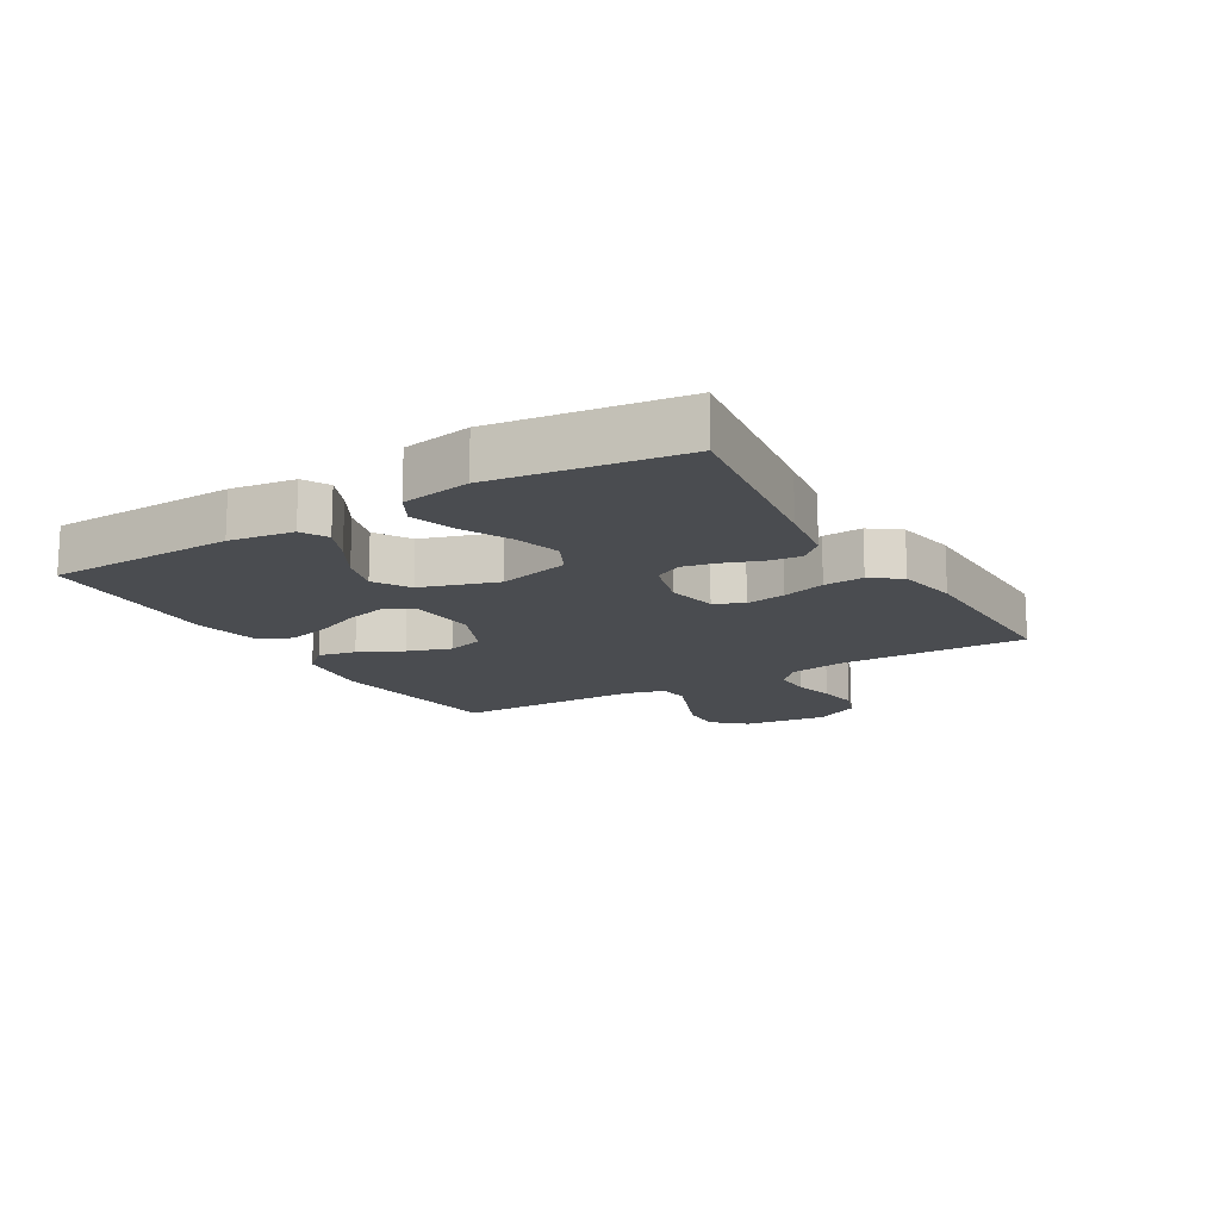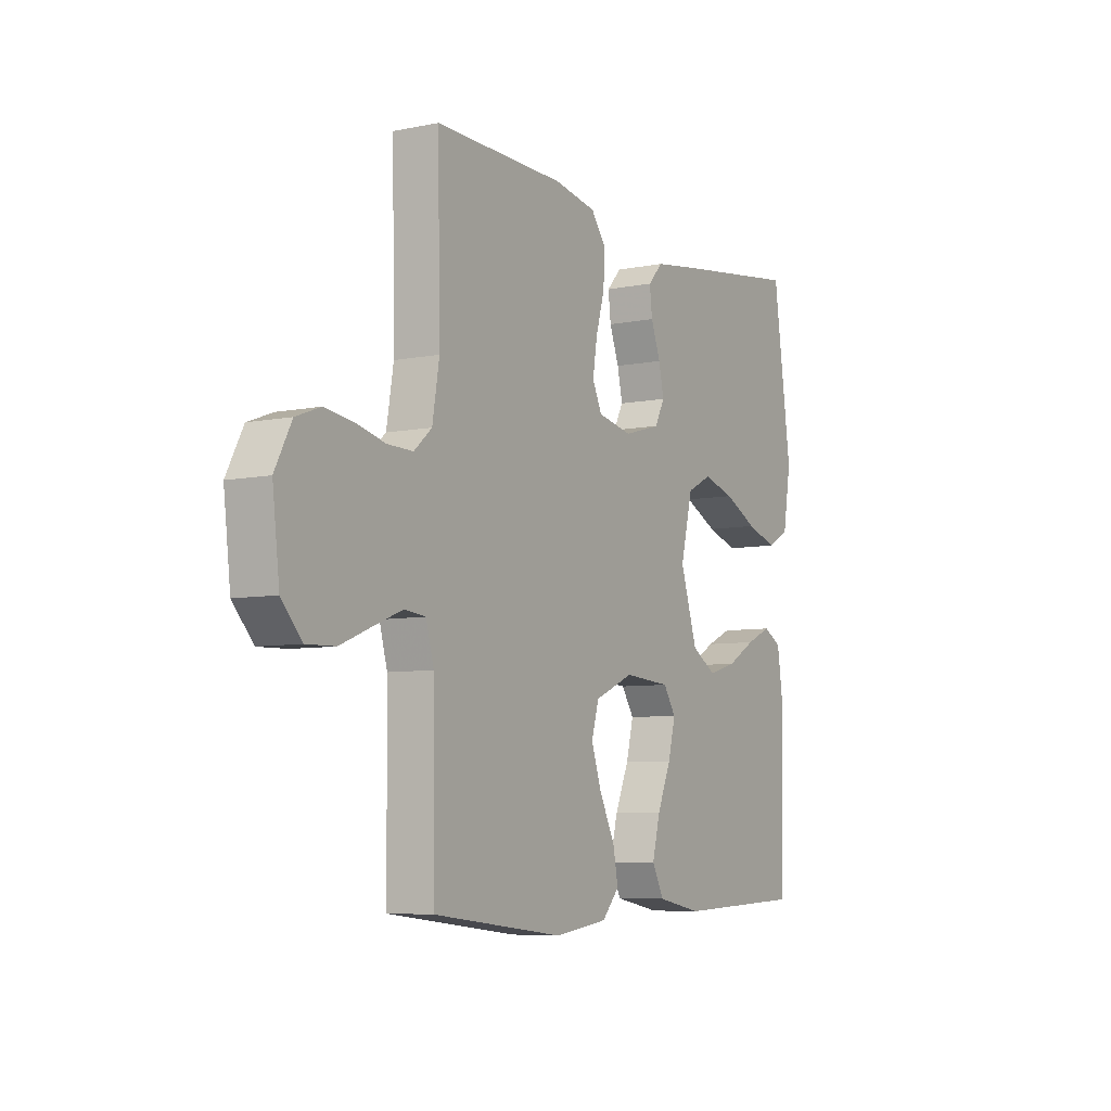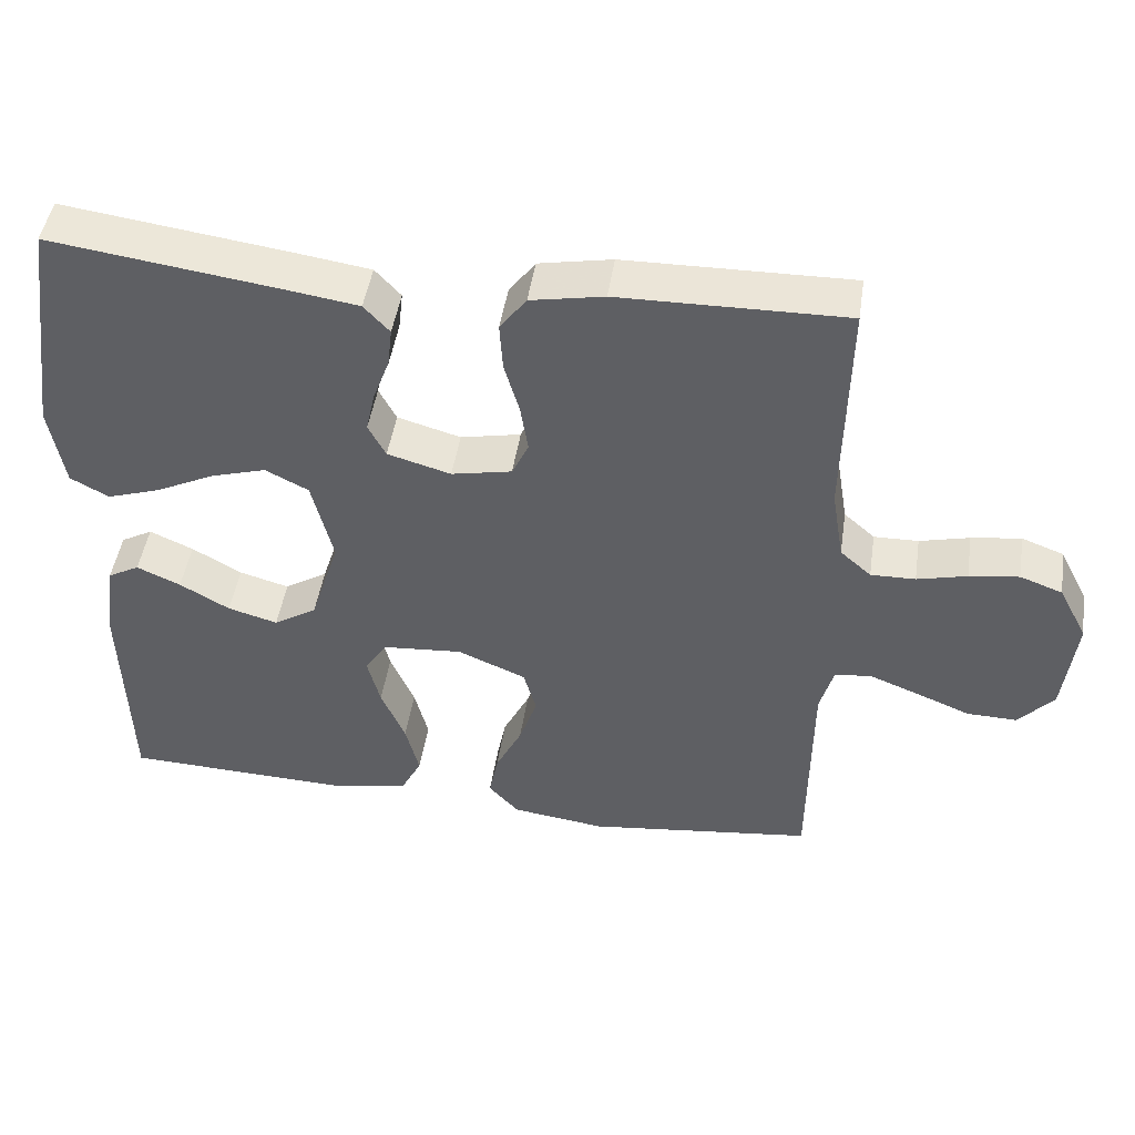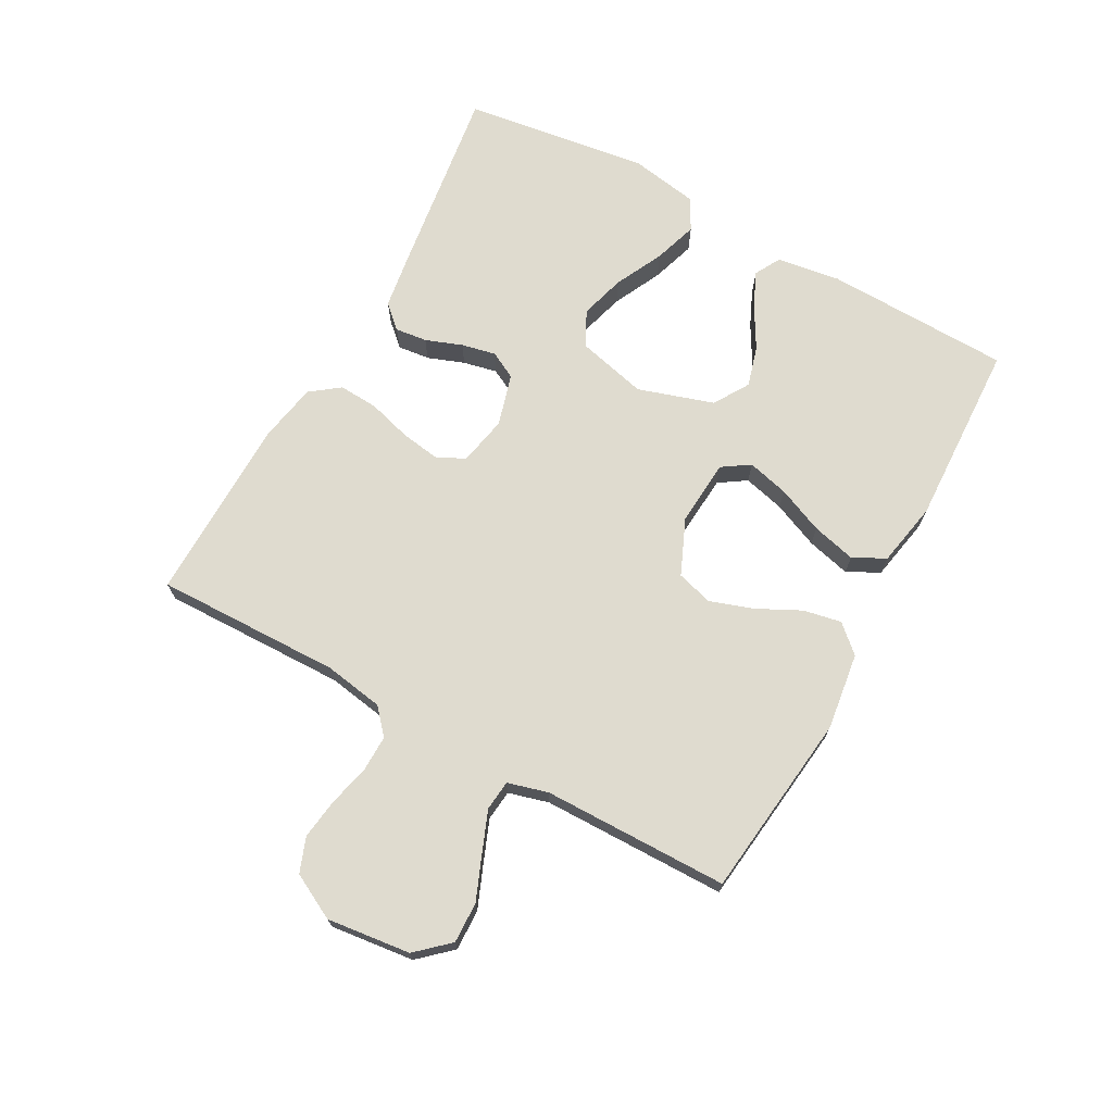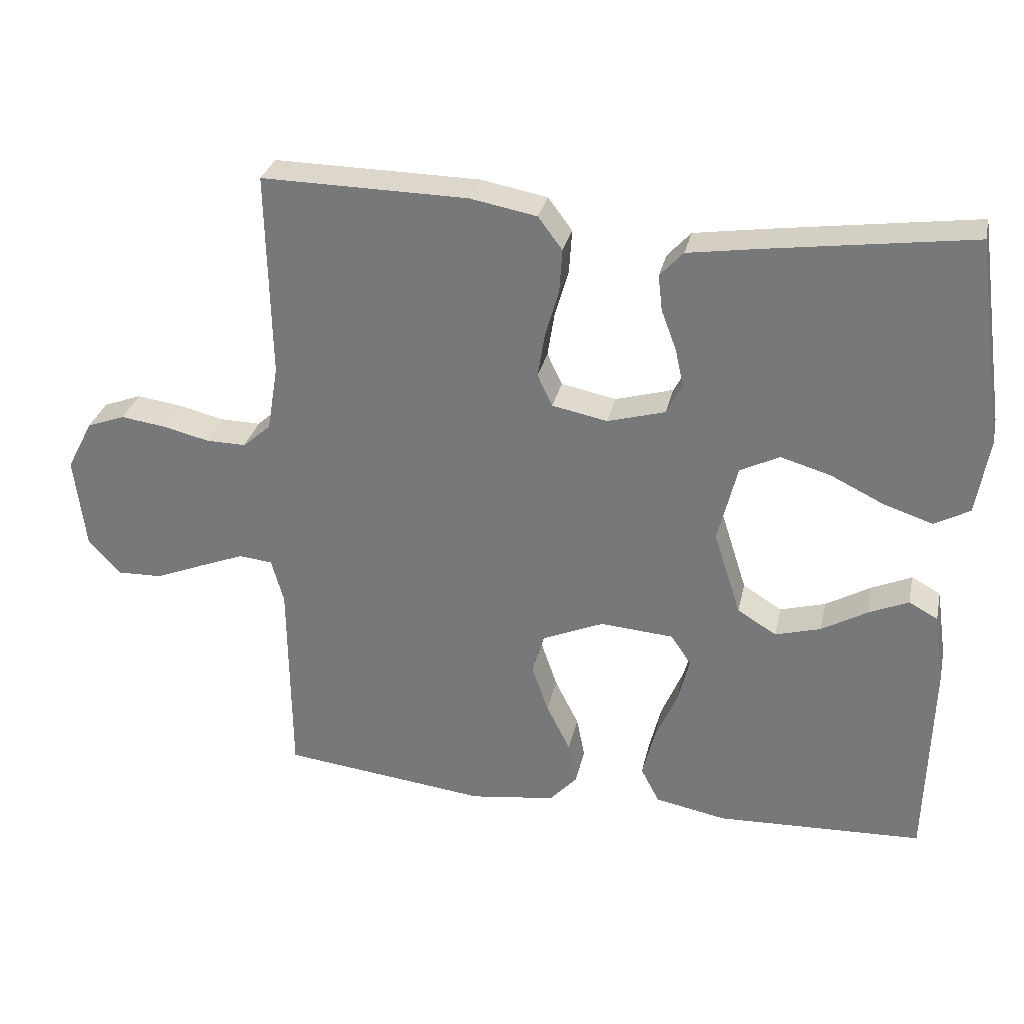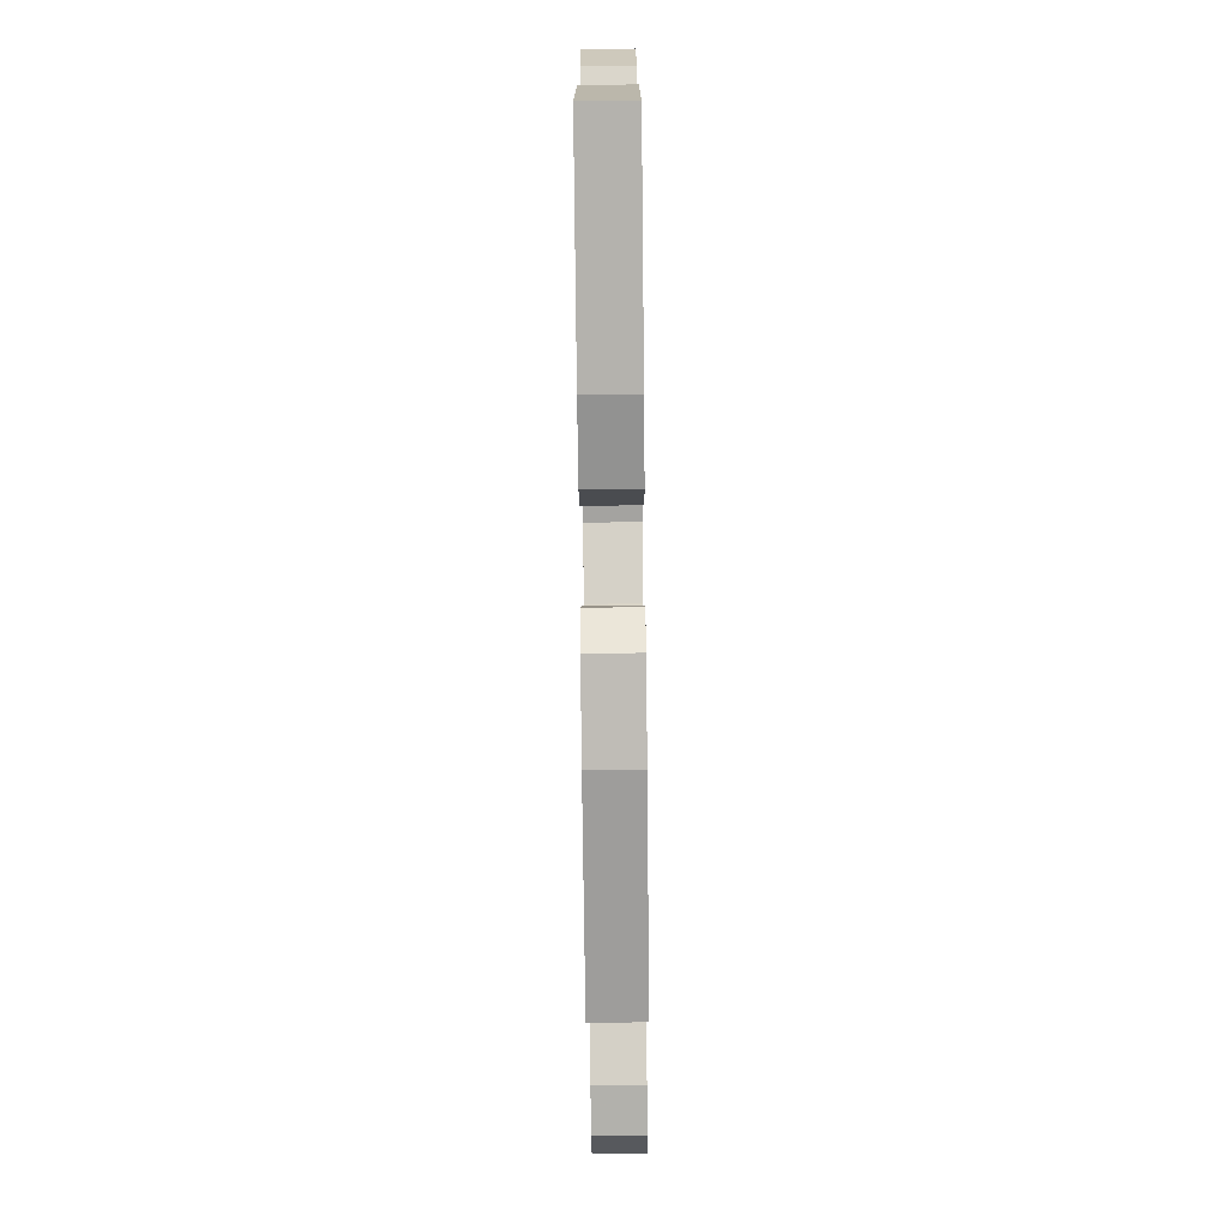
<metadata>
{"format":"obj","ext":"obj","renderer":"f3d","projection":"perspective","resolution":1024,"background":"white","views":[{"elev":-15.1,"azim":-59.2,"up":"+Y"},{"elev":-6.9,"azim":120.6,"up":"+Z"},{"elev":46.5,"azim":8.5,"up":"+Z"},{"elev":70.5,"azim":118.8,"up":"+Y"},{"elev":30.4,"azim":-167.6,"up":"+Z"},{"elev":-77.2,"azim":-89.4,"up":"+Z"}]}
</metadata>
<code>
v -0.5 0.07 -0.5
v -0.508 0.07 -0.2
v -0.493 0.07 -0.097
v -0.451 0.07 -0.074
v -0.393 0.07 -0.1
v -0.327 0.07 -0.138
v -0.261 0.07 -0.157
v -0.204 0.07 -0.122
v -0.165 0.07 0
v -0.193 0.07 0.114
v -0.25 0.07 0.143
v -0.323 0.07 0.122
v -0.401 0.07 0.084
v -0.472 0.07 0.061
v -0.523 0.07 0.089
v -0.542 0.07 0.2
v -0.5 0.07 0.5
v -0.2 0.07 0.458
v -0.101 0.07 0.443
v -0.067 0.07 0.406
v -0.073 0.07 0.354
v -0.095 0.07 0.295
v -0.107 0.07 0.24
v -0.084 0.07 0.196
v 0 0.07 0.172
v 0.08 0.07 0.188
v 0.102 0.07 0.234
v 0.092 0.07 0.298
v 0.072 0.07 0.367
v 0.068 0.07 0.431
v 0.103 0.07 0.478
v 0.2 0.07 0.496
v 0.5 0.07 0.5
v 0.494 0.07 0.2
v 0.51 0.07 0.104
v 0.551 0.07 0.068
v 0.61 0.07 0.069
v 0.676 0.07 0.085
v 0.742 0.07 0.094
v 0.798 0.07 0.073
v 0.836 0.07 0
v 0.82 0.07 -0.135
v 0.773 0.07 -0.187
v 0.707 0.07 -0.185
v 0.636 0.07 -0.156
v 0.57 0.07 -0.13
v 0.521 0.07 -0.135
v 0.503 0.07 -0.2
v 0.5 0.07 -0.5
v 0.2 0.07 -0.535
v 0.076 0.07 -0.518
v 0.036 0.07 -0.474
v 0.048 0.07 -0.413
v 0.083 0.07 -0.343
v 0.107 0.07 -0.273
v 0.09 0.07 -0.214
v 0 0.07 -0.175
v -0.107 0.07 -0.183
v -0.136 0.07 -0.227
v -0.119 0.07 -0.294
v -0.087 0.07 -0.369
v -0.069 0.07 -0.44
v -0.096 0.07 -0.492
v -0.2 0.07 -0.512
v -0.5 0 -0.5
v -0.508 0 -0.2
v -0.493 0 -0.097
v -0.451 0 -0.074
v -0.393 0 -0.1
v -0.327 0 -0.138
v -0.261 0 -0.157
v -0.204 0 -0.122
v -0.165 0 0
v -0.193 0 0.114
v -0.25 0 0.143
v -0.323 0 0.122
v -0.401 0 0.084
v -0.472 0 0.061
v -0.523 0 0.089
v -0.542 0 0.2
v -0.5 0 0.5
v -0.2 0 0.458
v -0.101 0 0.443
v -0.067 0 0.406
v -0.073 0 0.354
v -0.095 0 0.295
v -0.107 0 0.24
v -0.084 0 0.196
v 0 0 0.172
v 0.08 0 0.188
v 0.102 0 0.234
v 0.092 0 0.298
v 0.072 0 0.367
v 0.068 0 0.431
v 0.103 0 0.478
v 0.2 0 0.496
v 0.5 0 0.5
v 0.494 0 0.2
v 0.51 0 0.104
v 0.551 0 0.068
v 0.61 0 0.069
v 0.676 0 0.085
v 0.742 0 0.094
v 0.798 0 0.073
v 0.836 0 0
v 0.82 0 -0.135
v 0.773 0 -0.187
v 0.707 0 -0.185
v 0.636 0 -0.156
v 0.57 0 -0.13
v 0.521 0 -0.135
v 0.503 0 -0.2
v 0.5 0 -0.5
v 0.2 0 -0.535
v 0.076 0 -0.518
v 0.036 0 -0.474
v 0.048 0 -0.413
v 0.083 0 -0.343
v 0.107 0 -0.273
v 0.09 0 -0.214
v 0 0 -0.175
v -0.107 0 -0.183
v -0.136 0 -0.227
v -0.119 0 -0.294
v -0.087 0 -0.369
v -0.069 0 -0.44
v -0.096 0 -0.492
v -0.2 0 -0.512
f 4 5 6
f 3 4 6
f 2 3 6
f 1 2 6
f 64 1 6
f 63 64 6
f 62 63 6
f 61 62 6
f 60 61 6
f 59 60 6 7
f 58 59 7 8
f 57 58 8 9
f 56 57 9 10
f 52 53 54
f 51 52 54
f 50 51 54
f 49 50 54
f 48 49 54
f 47 48 54 55
f 43 44 45
f 42 43 45
f 41 42 45
f 40 41 45
f 39 40 45
f 38 39 45
f 37 38 45
f 36 37 45 46
f 35 36 46 47
f 32 33 34
f 31 32 34
f 30 31 34
f 29 30 34
f 28 29 34
f 34 35 47
f 28 34 47
f 27 28 47
f 20 21 22
f 19 20 22
f 18 19 22
f 17 18 22
f 16 17 22
f 15 16 22
f 14 15 22
f 13 14 22
f 12 13 22
f 11 12 22 23
f 10 11 23 24
f 47 55 56
f 27 47 56
f 26 27 56
f 25 26 56 10
f 10 24 25
f 70 69 68
f 70 68 67
f 70 67 66
f 70 66 65
f 70 65 128
f 70 128 127
f 70 127 126
f 70 126 125
f 70 125 124
f 71 70 124 123
f 72 71 123 122
f 73 72 122 121
f 74 73 121 120
f 118 117 116
f 118 116 115
f 118 115 114
f 118 114 113
f 118 113 112
f 119 118 112 111
f 109 108 107
f 109 107 106
f 109 106 105
f 109 105 104
f 109 104 103
f 109 103 102
f 109 102 101
f 110 109 101 100
f 111 110 100 99
f 98 97 96
f 98 96 95
f 98 95 94
f 98 94 93
f 98 93 92
f 111 99 98
f 111 98 92
f 111 92 91
f 86 85 84
f 86 84 83
f 86 83 82
f 86 82 81
f 86 81 80
f 86 80 79
f 86 79 78
f 86 78 77
f 86 77 76
f 87 86 76 75
f 88 87 75 74
f 120 119 111
f 120 111 91
f 120 91 90
f 74 120 90 89
f 89 88 74
f 1 65 66 2
f 2 66 67 3
f 3 67 68 4
f 4 68 69 5
f 5 69 70 6
f 6 70 71 7
f 7 71 72 8
f 8 72 73 9
f 9 73 74 10
f 10 74 75 11
f 11 75 76 12
f 12 76 77 13
f 13 77 78 14
f 14 78 79 15
f 15 79 80 16
f 16 80 81 17
f 17 81 82 18
f 18 82 83 19
f 19 83 84 20
f 20 84 85 21
f 21 85 86 22
f 22 86 87 23
f 23 87 88 24
f 24 88 89 25
f 25 89 90 26
f 26 90 91 27
f 27 91 92 28
f 28 92 93 29
f 29 93 94 30
f 30 94 95 31
f 31 95 96 32
f 32 96 97 33
f 33 97 98 34
f 34 98 99 35
f 35 99 100 36
f 36 100 101 37
f 37 101 102 38
f 38 102 103 39
f 39 103 104 40
f 40 104 105 41
f 41 105 106 42
f 42 106 107 43
f 43 107 108 44
f 44 108 109 45
f 45 109 110 46
f 46 110 111 47
f 47 111 112 48
f 48 112 113 49
f 49 113 114 50
f 50 114 115 51
f 51 115 116 52
f 52 116 117 53
f 53 117 118 54
f 54 118 119 55
f 55 119 120 56
f 56 120 121 57
f 57 121 122 58
f 58 122 123 59
f 59 123 124 60
f 60 124 125 61
f 61 125 126 62
f 62 126 127 63
f 63 127 128 64
f 64 128 65 1

</code>
